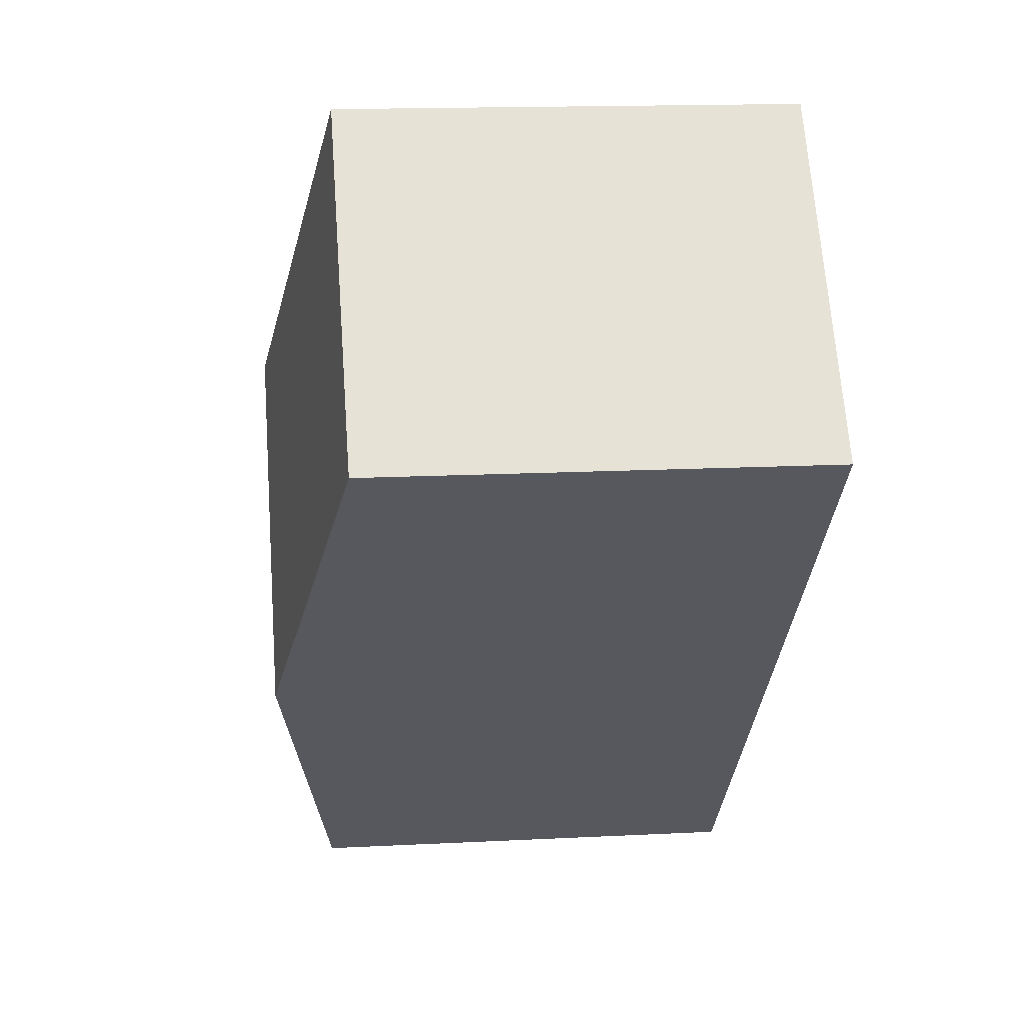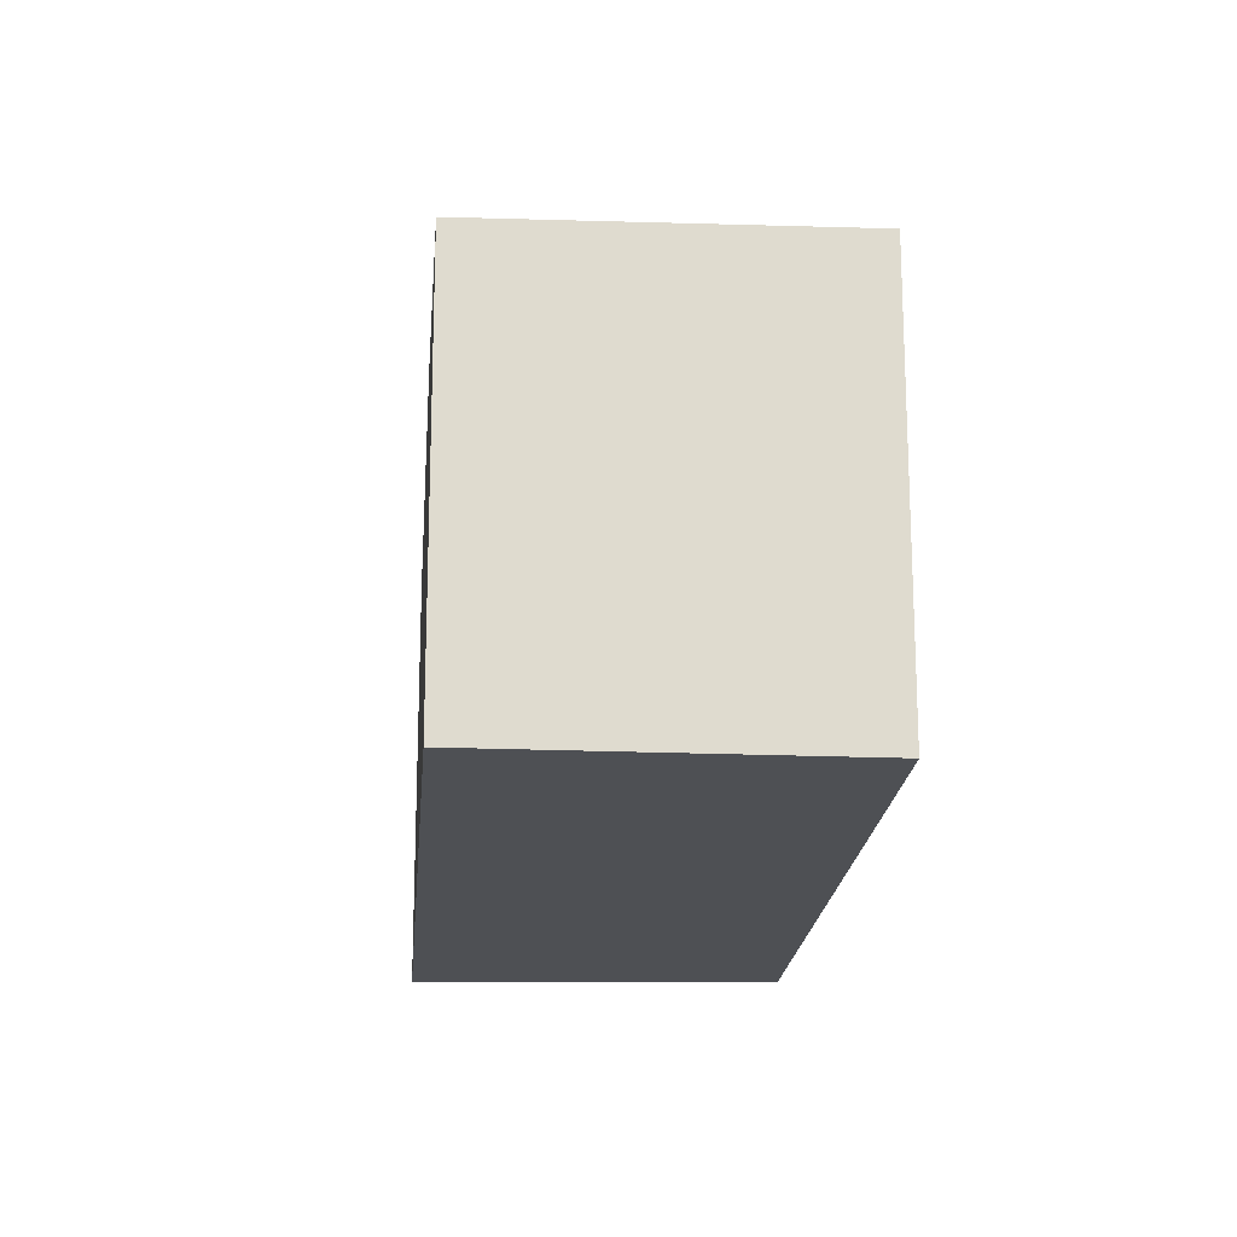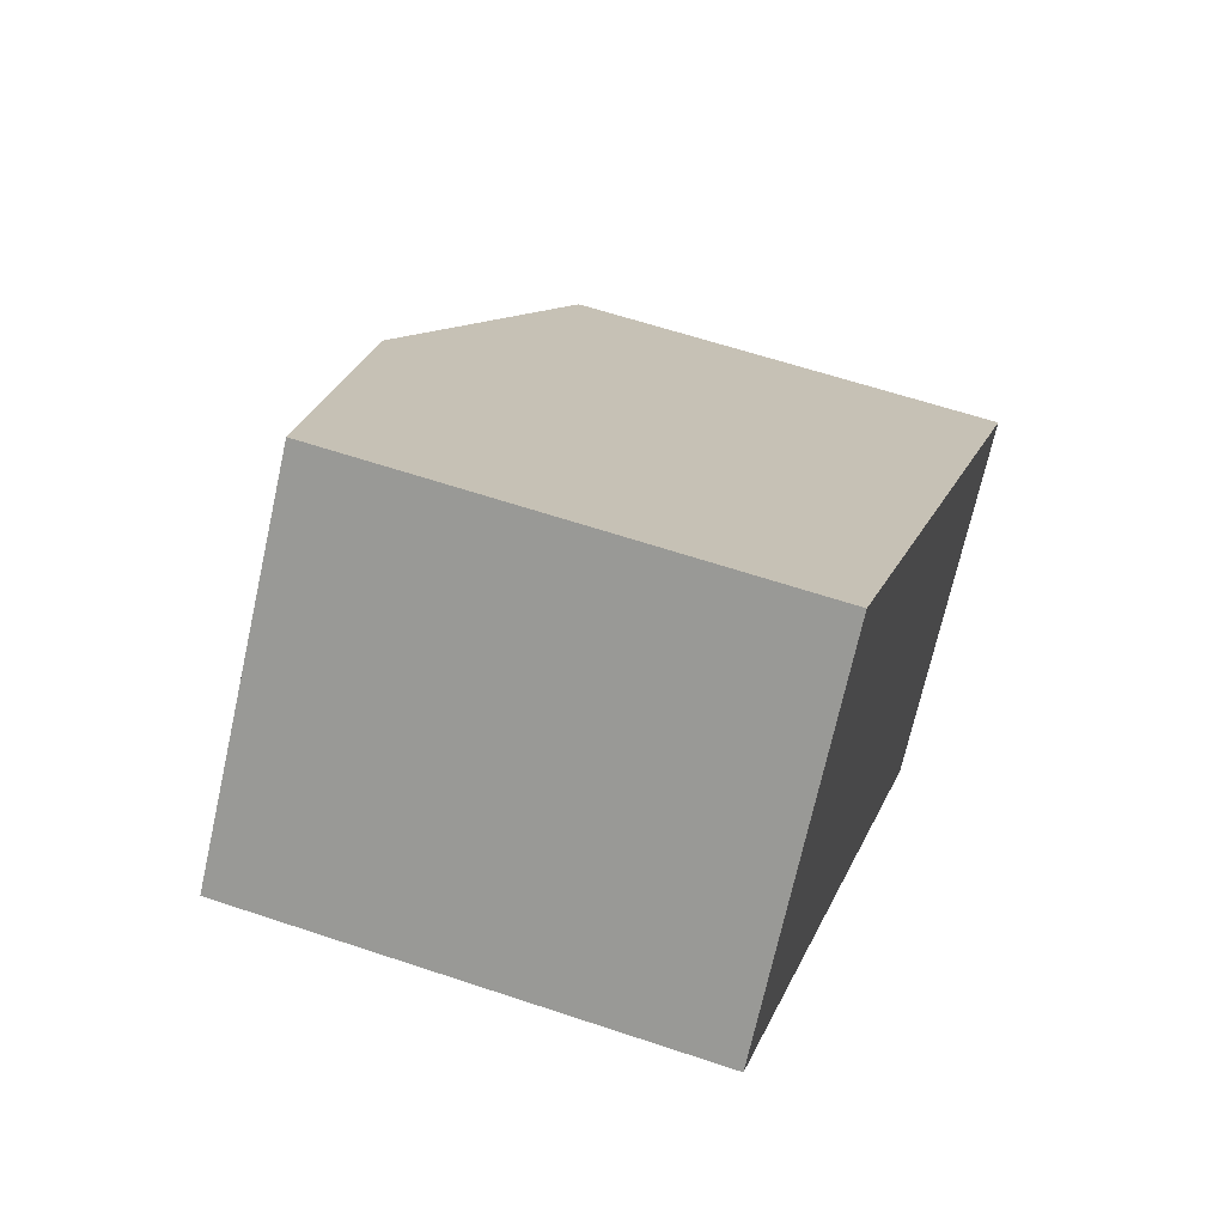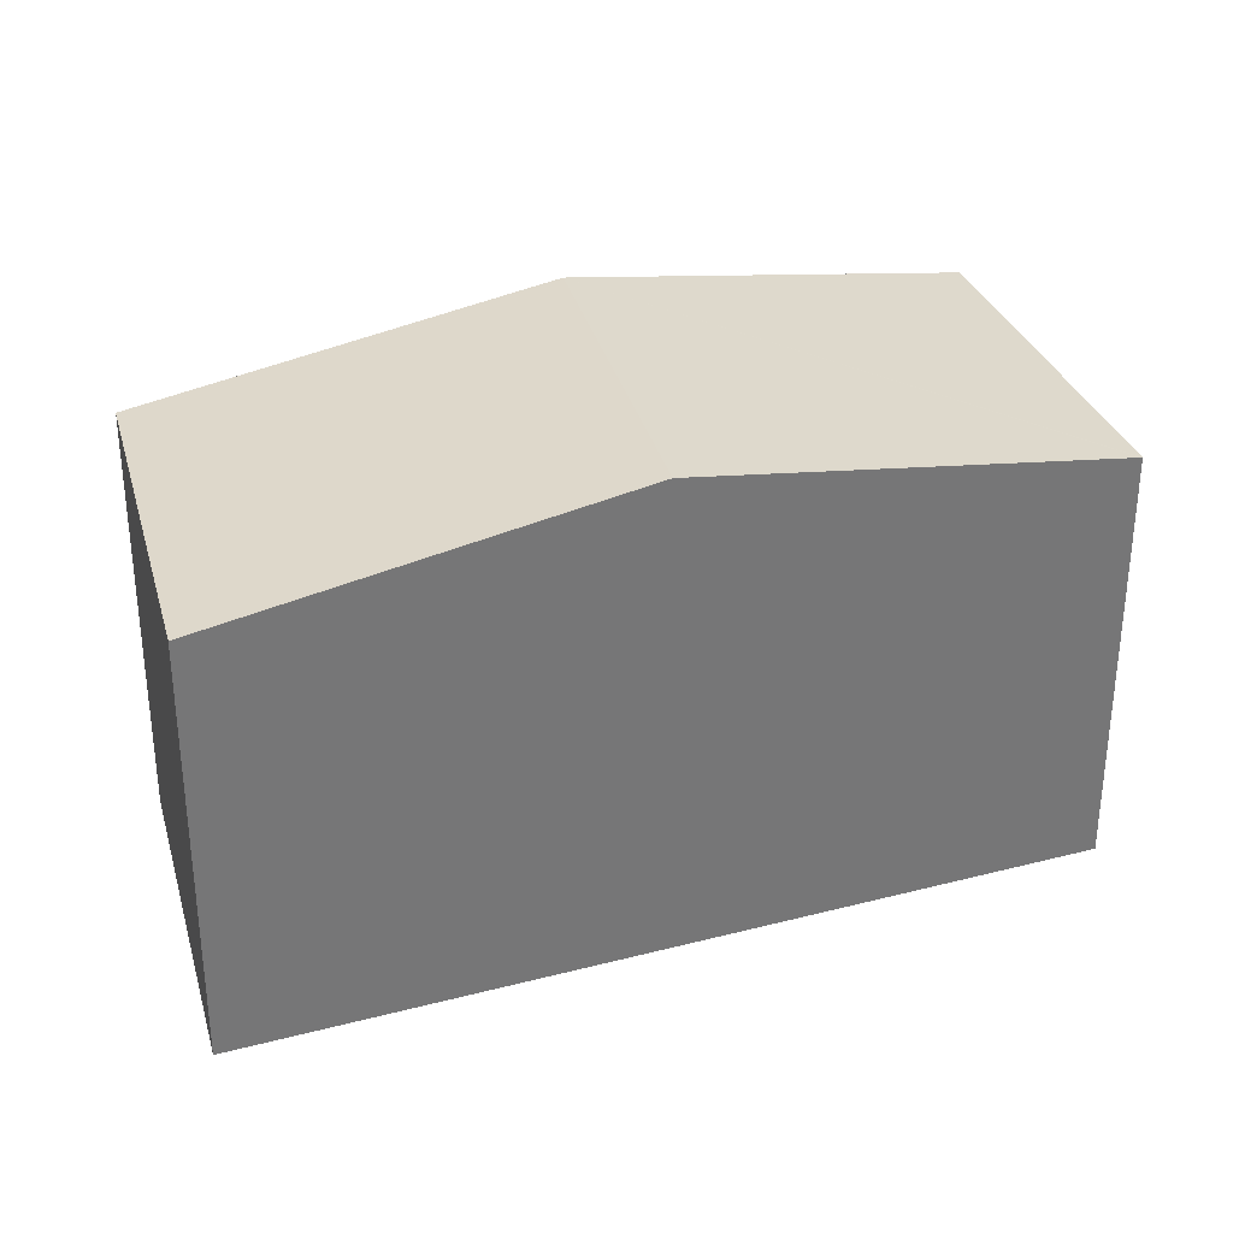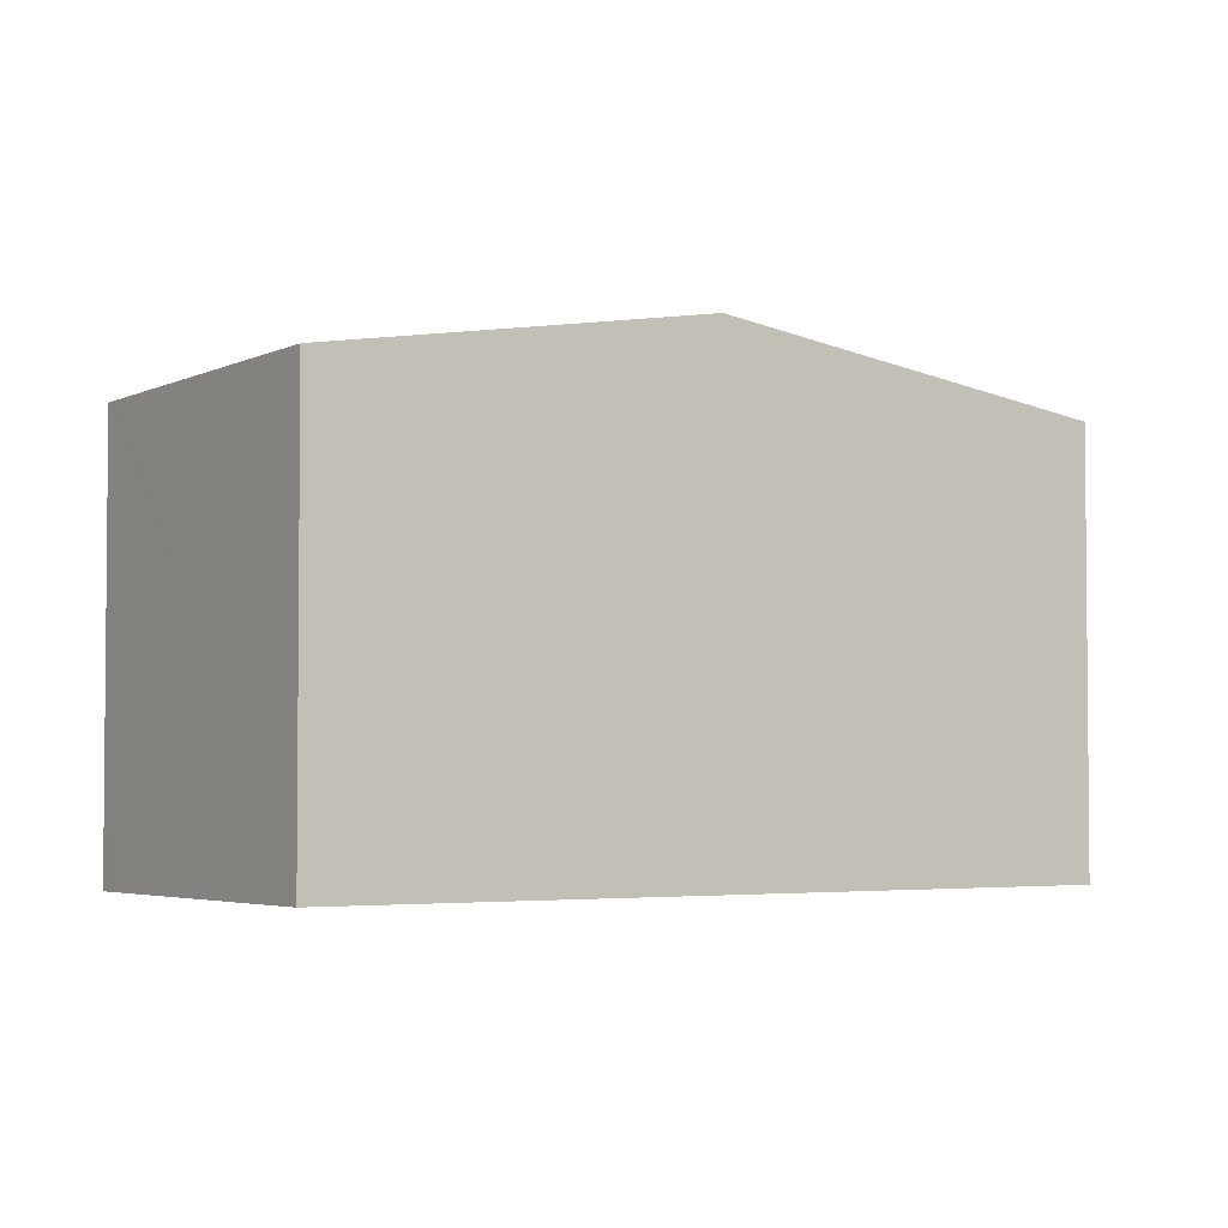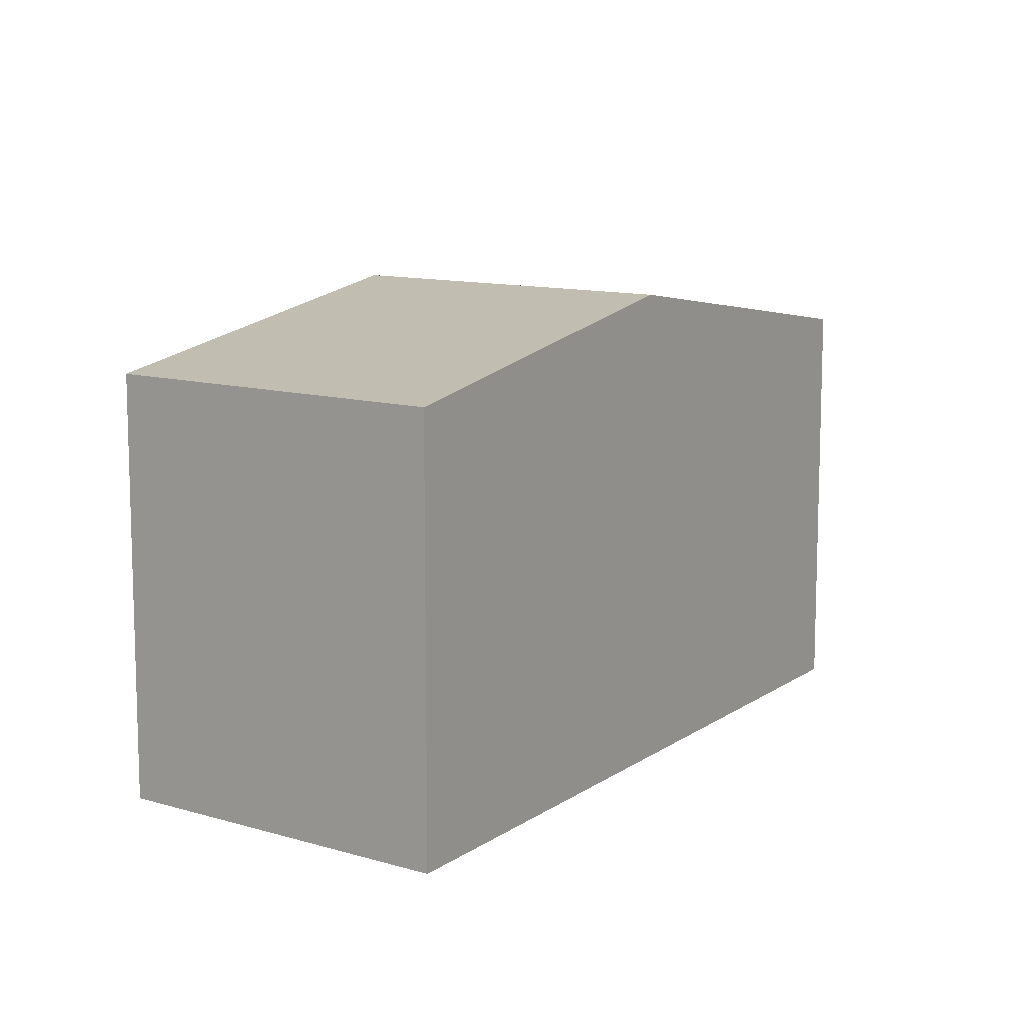
<metadata>
{"format":"obj","ext":"obj","renderer":"f3d","projection":"perspective","resolution":1024,"background":"white","views":[{"elev":15.2,"azim":-96.3,"up":"+Z"},{"elev":-19.0,"azim":130.7,"up":"+Y"},{"elev":59.5,"azim":-70.8,"up":"+Z"},{"elev":33.7,"azim":25.7,"up":"+Y"},{"elev":-3.4,"azim":-168.6,"up":"+Y"},{"elev":11.1,"azim":-13.0,"up":"+Y"}]}
</metadata>
<code>
v  2.122 3.558 -2.117
v  5.912 3.086 -2.434
v  4.168 3.118 -4.158
v  6.032 3.084 -2.315
v  6.022 3.086 -2.305
v  3.841 3.558 -0.103
v  0 3.101 1.899e-16
v  1.731 3.101 2.028
v  4.168 2.546e-16 -4.158
v  2.122 1.296e-16 -2.117
v  0 0 0
v  1.731 -1.242e-16 2.028
v  3.841 6.307e-18 -0.103
v  6.022 1.411e-16 -2.305
v  6.032 1.418e-16 -2.315
v  5.912 1.49e-16 -2.434
g defaultobject
f 1 2 3
f 2 1 4
f 4 1 5
f 5 1 6
f 7 6 1
f 6 7 8
f 9 1 3
f 1 9 7
f 7 9 10
f 7 10 11
f 11 8 7
f 8 11 12
f 12 6 8
f 6 12 13
f 6 13 5
f 5 13 14
f 5 14 4
f 4 14 15
f 2 9 3
f 9 2 4
f 9 4 16
f 16 4 15
f 10 12 11
f 12 10 13
f 13 10 9
f 13 9 14
f 14 9 16
f 14 16 15

</code>
